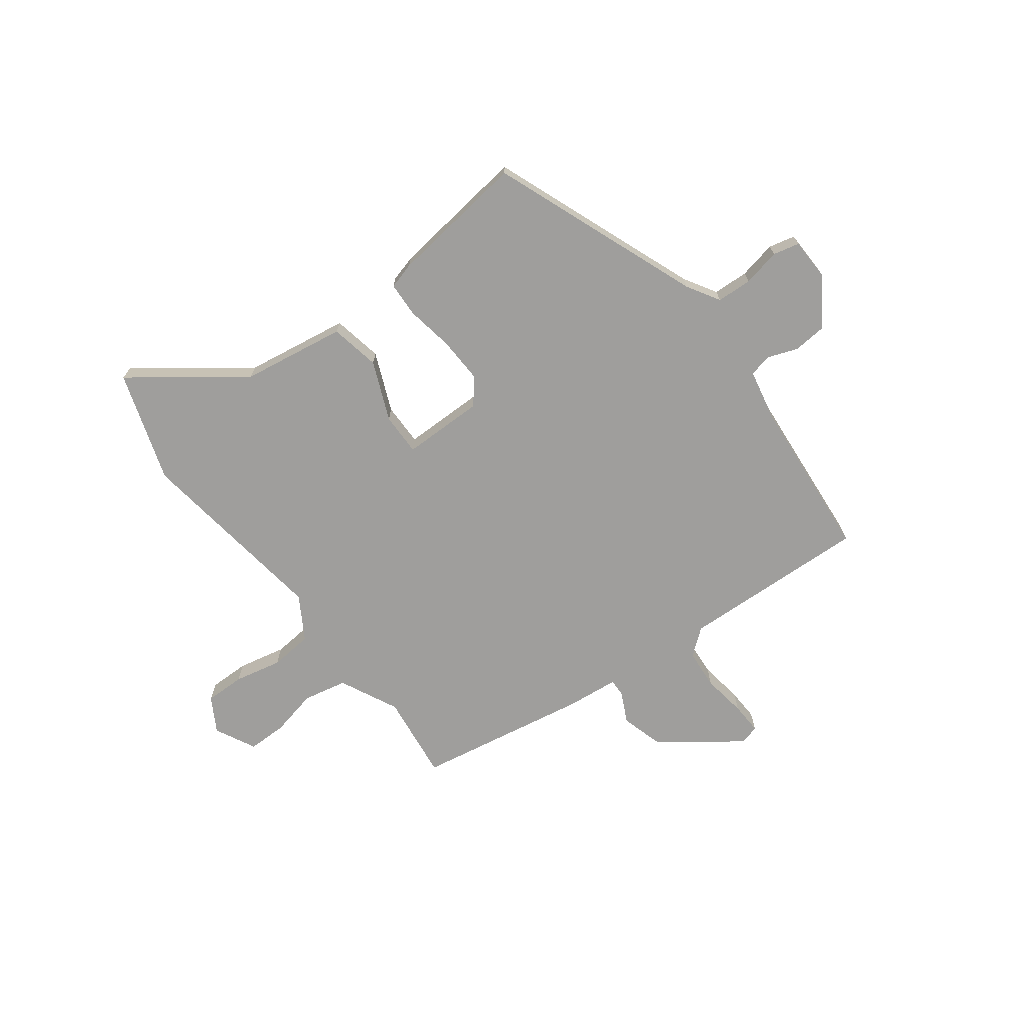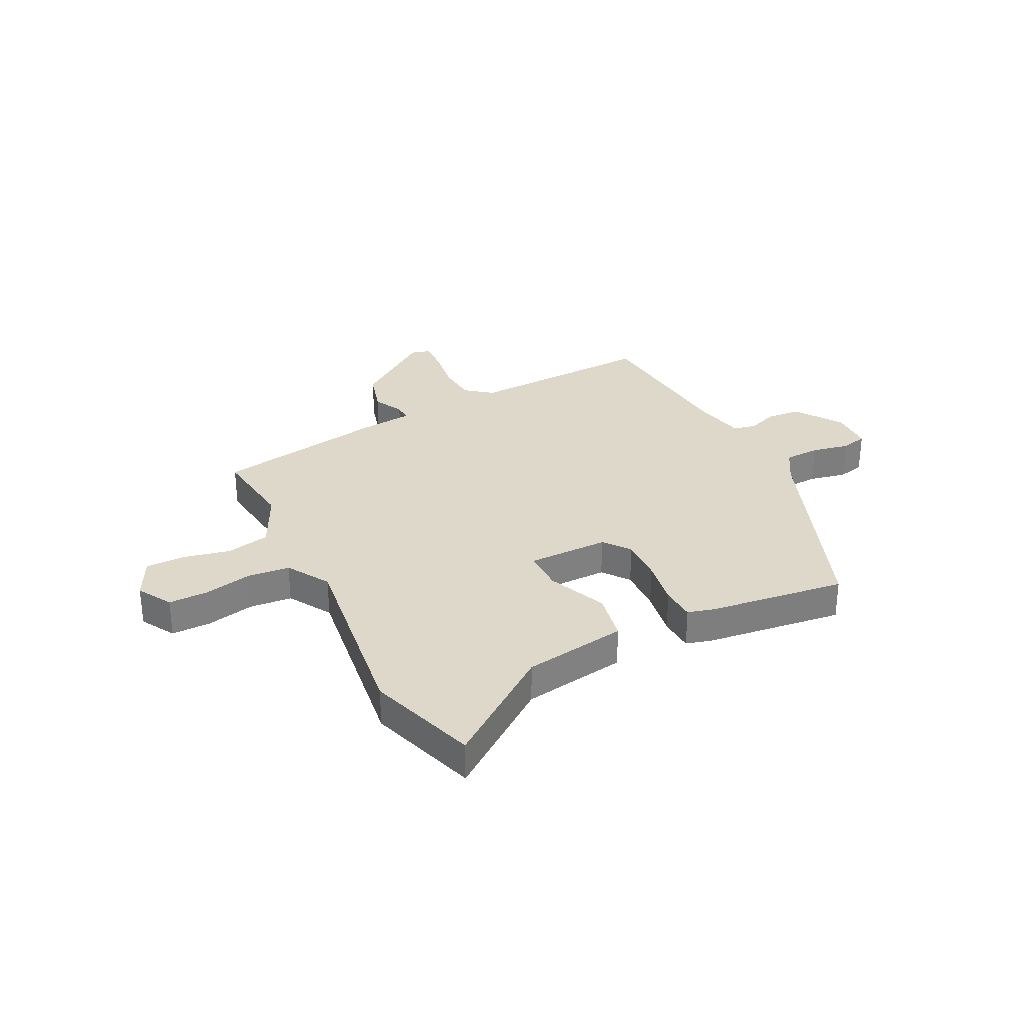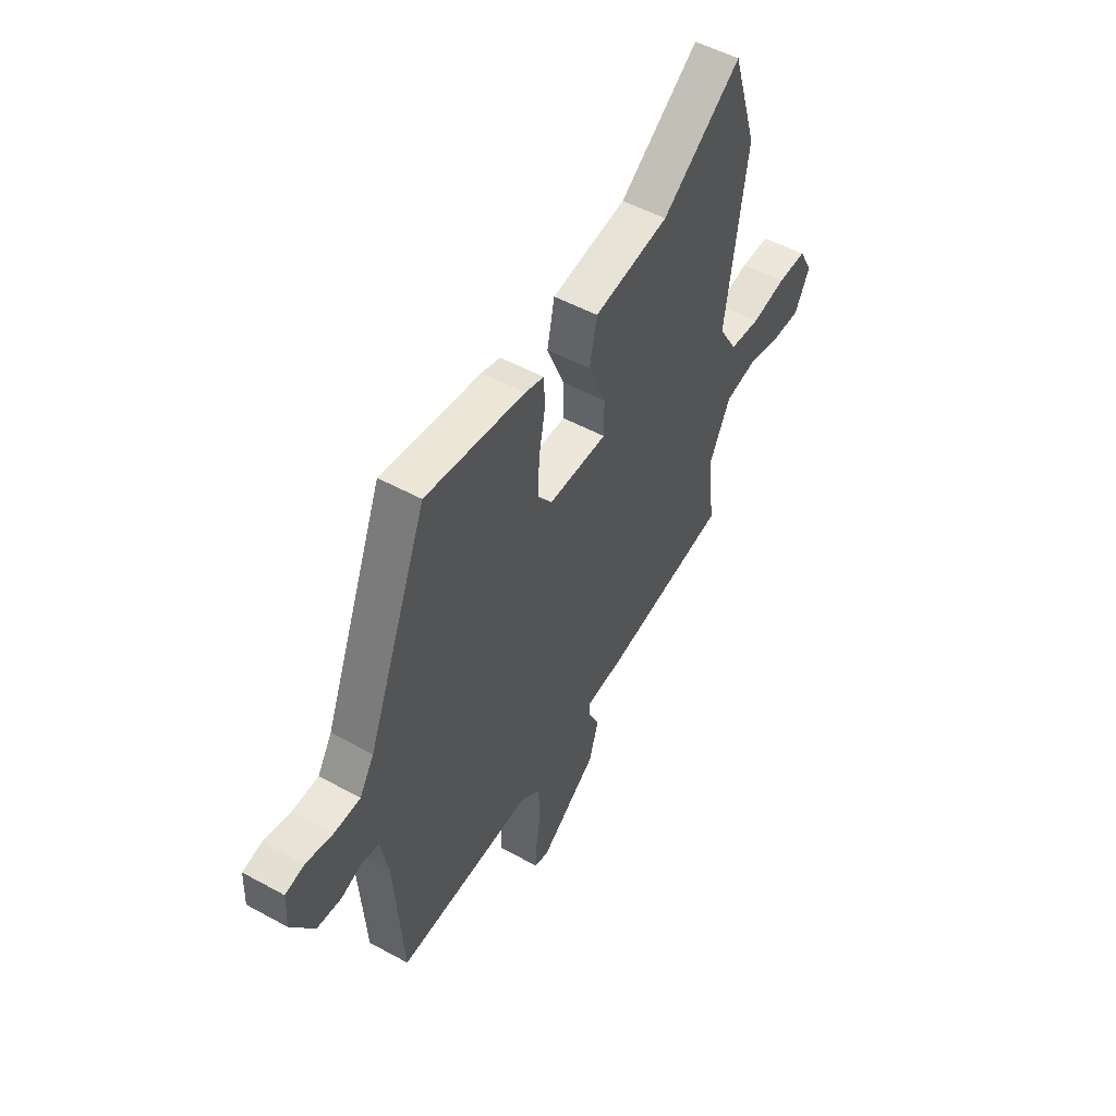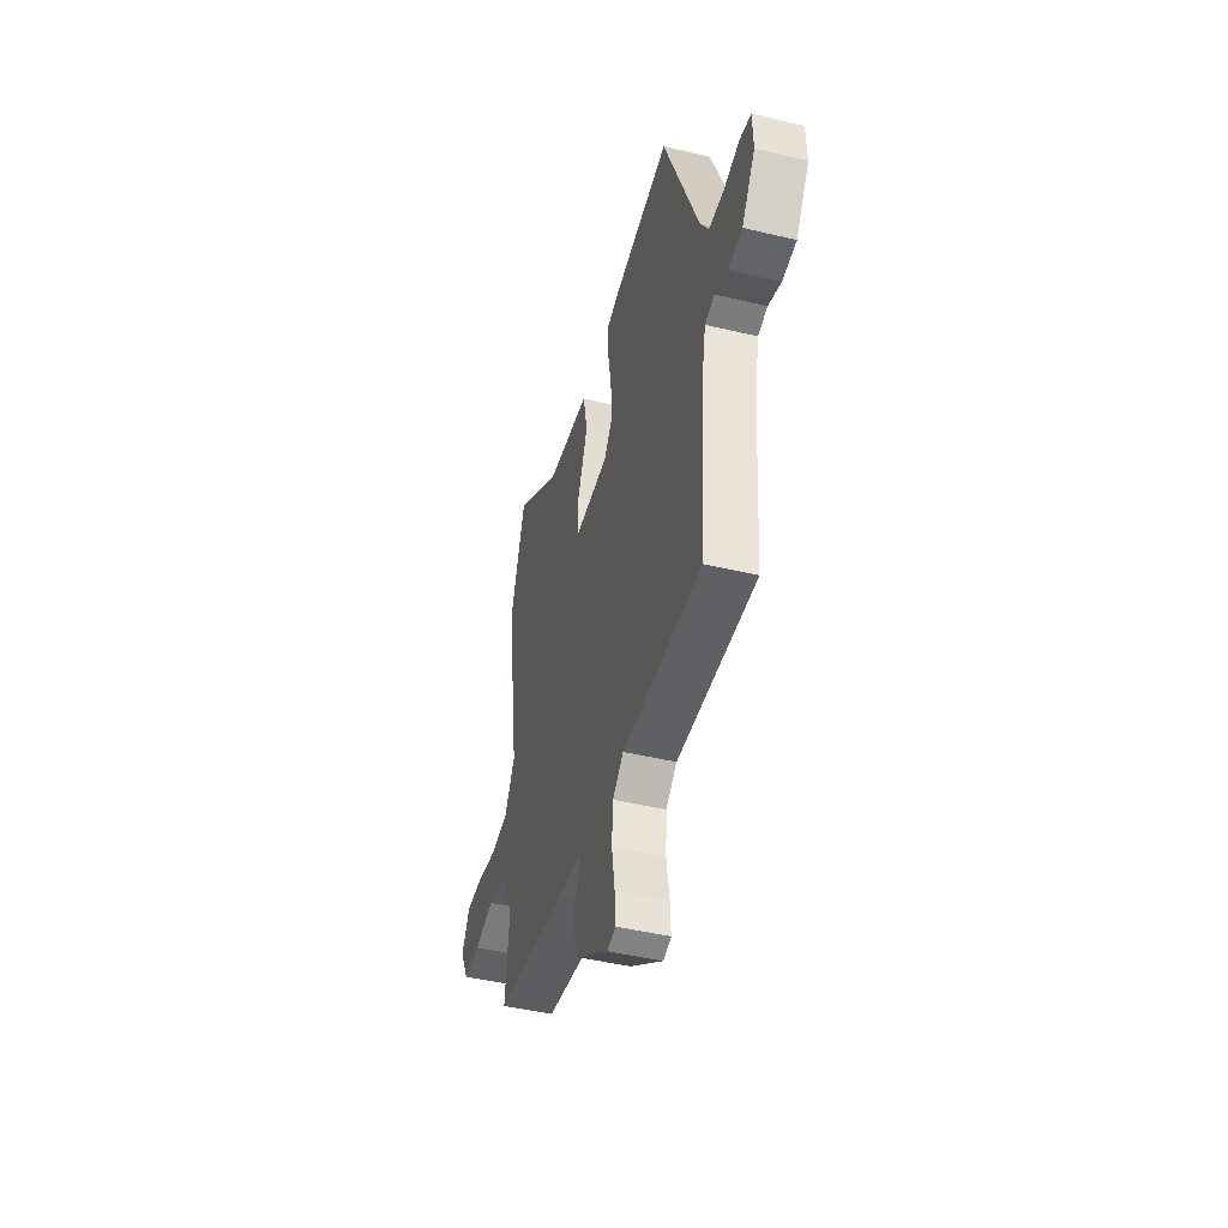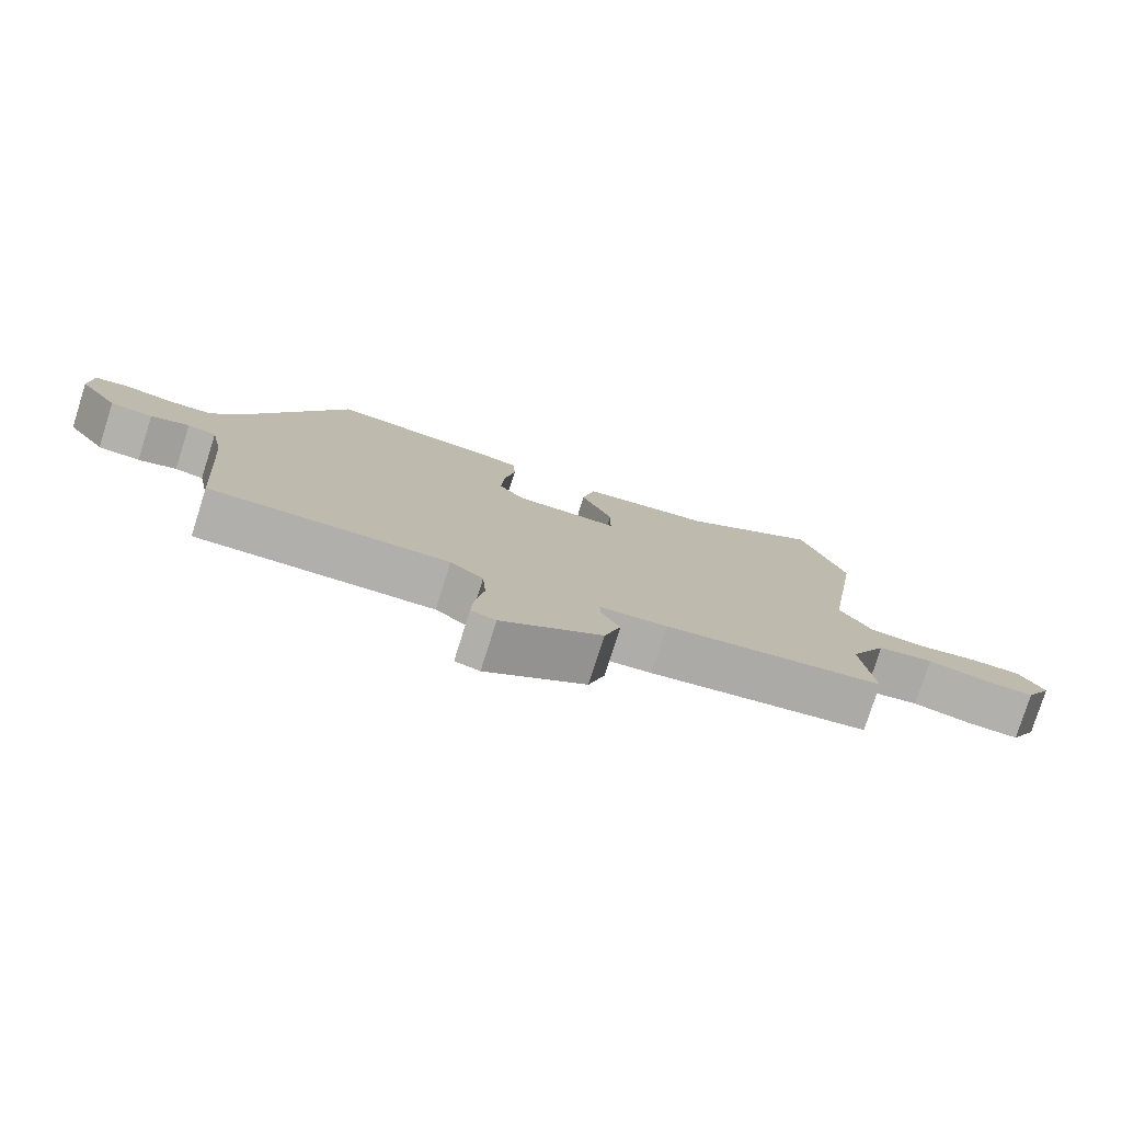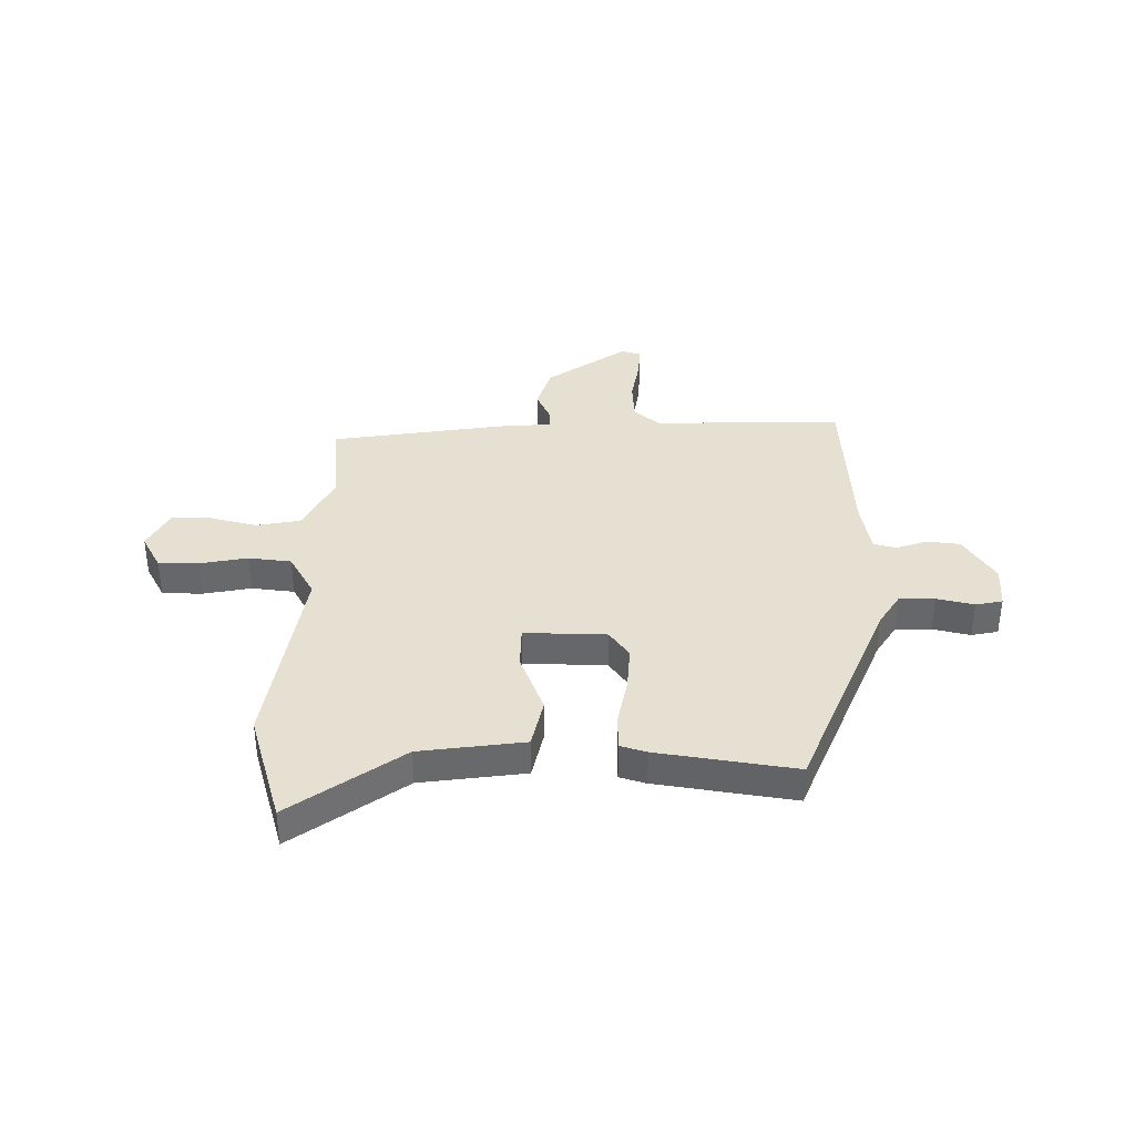
<metadata>
{"format":"obj","ext":"obj","renderer":"f3d","projection":"perspective","resolution":1024,"background":"white","views":[{"elev":-70.9,"azim":36.3,"up":"+Y"},{"elev":31.0,"azim":-27.3,"up":"+Y"},{"elev":51.1,"azim":120.9,"up":"+Z"},{"elev":-45.6,"azim":74.6,"up":"+Z"},{"elev":-78.5,"azim":162.4,"up":"+Z"},{"elev":37.8,"azim":1.4,"up":"+Y"}]}
</metadata>
<code>
v -0.524 0.07 0.423
v -0.46 0.07 0.628
v -0.257 0.07 0.481
v -0.065 0.07 0.453
v -0.046 0.07 0.361
v -0.091 0.07 0.251
v -0.091 0.07 0.173
v 0.06 0.07 0.174
v 0.097 0.07 0.223
v 0.093 0.07 0.306
v 0.077 0.07 0.394
v 0.079 0.07 0.459
v 0.128 0.07 0.473
v 0.382 0.07 0.508
v 0.536 0.07 0.122
v 0.573 0.07 0.062
v 0.639 0.07 0.06
v 0.708 0.07 0.075
v 0.757 0.07 0.064
v 0.76 0.07 -0.015
v 0.702 0.07 -0.102
v 0.64 0.07 -0.108
v 0.584 0.07 -0.088
v 0.542 0.07 -0.098
v 0.523 0.07 -0.194
v 0.501 0.07 -0.495
v 0.153 0.07 -0.484
v 0.105 0.07 -0.523
v 0.1 0.07 -0.597
v 0.113 0.07 -0.678
v 0.116 0.07 -0.737
v 0.08 0.07 -0.747
v -0.066 0.07 -0.643
v -0.09 0.07 -0.563
v -0.063 0.07 -0.507
v -0.062 0.07 -0.474
v -0.16 0.07 -0.465
v -0.479 0.07 -0.412
v -0.461 0.07 -0.252
v -0.515 0.07 -0.144
v -0.596 0.07 -0.128
v -0.682 0.07 -0.148
v -0.755 0.07 -0.149
v -0.794 0.07 -0.074
v -0.758 0.07 -0.01
v -0.684 0.07 -0.01
v -0.596 0.07 -0.028
v -0.517 0.07 -0.02
v -0.47 0.07 0.06
v -0.524 0 0.423
v -0.46 0 0.628
v -0.257 0 0.481
v -0.065 0 0.453
v -0.046 0 0.361
v -0.091 0 0.251
v -0.091 0 0.173
v 0.06 0 0.174
v 0.097 0 0.223
v 0.093 0 0.306
v 0.077 0 0.394
v 0.079 0 0.459
v 0.128 0 0.473
v 0.382 0 0.508
v 0.536 0 0.122
v 0.573 0 0.062
v 0.639 0 0.06
v 0.708 0 0.075
v 0.757 0 0.064
v 0.76 0 -0.015
v 0.702 0 -0.102
v 0.64 0 -0.108
v 0.584 0 -0.088
v 0.542 0 -0.098
v 0.523 0 -0.194
v 0.501 0 -0.495
v 0.153 0 -0.484
v 0.105 0 -0.523
v 0.1 0 -0.597
v 0.113 0 -0.678
v 0.116 0 -0.737
v 0.08 0 -0.747
v -0.066 0 -0.643
v -0.09 0 -0.563
v -0.063 0 -0.507
v -0.062 0 -0.474
v -0.16 0 -0.465
v -0.479 0 -0.412
v -0.461 0 -0.252
v -0.515 0 -0.144
v -0.596 0 -0.128
v -0.682 0 -0.148
v -0.755 0 -0.149
v -0.794 0 -0.074
v -0.758 0 -0.01
v -0.684 0 -0.01
v -0.596 0 -0.028
v -0.517 0 -0.02
v -0.47 0 0.06
f 45 46 47
f 44 45 47
f 43 44 47
f 42 43 47
f 41 42 47
f 40 41 47 48
f 39 40 48 49
f 36 37 38 39
f 33 34 35
f 32 33 35
f 31 32 35
f 30 31 35
f 29 30 35
f 28 29 35 36
f 36 39 49
f 28 36 49
f 27 28 49
f 21 22 23
f 20 21 23
f 19 20 23
f 18 19 23
f 17 18 23
f 16 17 23 24
f 15 16 24 25
f 15 25 26
f 14 15 26
f 13 14 26
f 12 13 26
f 11 12 26
f 10 11 26
f 3 4 5 6
f 3 6 7
f 2 3 7
f 1 2 7
f 49 1 7
f 27 49 7 8
f 9 10 26 27
f 8 9 27
f 96 95 94
f 96 94 93
f 96 93 92
f 96 92 91
f 96 91 90
f 97 96 90 89
f 98 97 89 88
f 88 87 86 85
f 84 83 82
f 84 82 81
f 84 81 80
f 84 80 79
f 84 79 78
f 85 84 78 77
f 98 88 85
f 98 85 77
f 98 77 76
f 72 71 70
f 72 70 69
f 72 69 68
f 72 68 67
f 72 67 66
f 73 72 66 65
f 74 73 65 64
f 75 74 64
f 75 64 63
f 75 63 62
f 75 62 61
f 75 61 60
f 75 60 59
f 55 54 53 52
f 56 55 52
f 56 52 51
f 56 51 50
f 56 50 98
f 57 56 98 76
f 76 75 59 58
f 76 58 57
f 1 50 51 2
f 2 51 52 3
f 3 52 53 4
f 4 53 54 5
f 5 54 55 6
f 6 55 56 7
f 7 56 57 8
f 8 57 58 9
f 9 58 59 10
f 10 59 60 11
f 11 60 61 12
f 12 61 62 13
f 13 62 63 14
f 14 63 64 15
f 15 64 65 16
f 16 65 66 17
f 17 66 67 18
f 18 67 68 19
f 19 68 69 20
f 20 69 70 21
f 21 70 71 22
f 22 71 72 23
f 23 72 73 24
f 24 73 74 25
f 25 74 75 26
f 26 75 76 27
f 27 76 77 28
f 28 77 78 29
f 29 78 79 30
f 30 79 80 31
f 31 80 81 32
f 32 81 82 33
f 33 82 83 34
f 34 83 84 35
f 35 84 85 36
f 36 85 86 37
f 37 86 87 38
f 38 87 88 39
f 39 88 89 40
f 40 89 90 41
f 41 90 91 42
f 42 91 92 43
f 43 92 93 44
f 44 93 94 45
f 45 94 95 46
f 46 95 96 47
f 47 96 97 48
f 48 97 98 49
f 49 98 50 1

</code>
